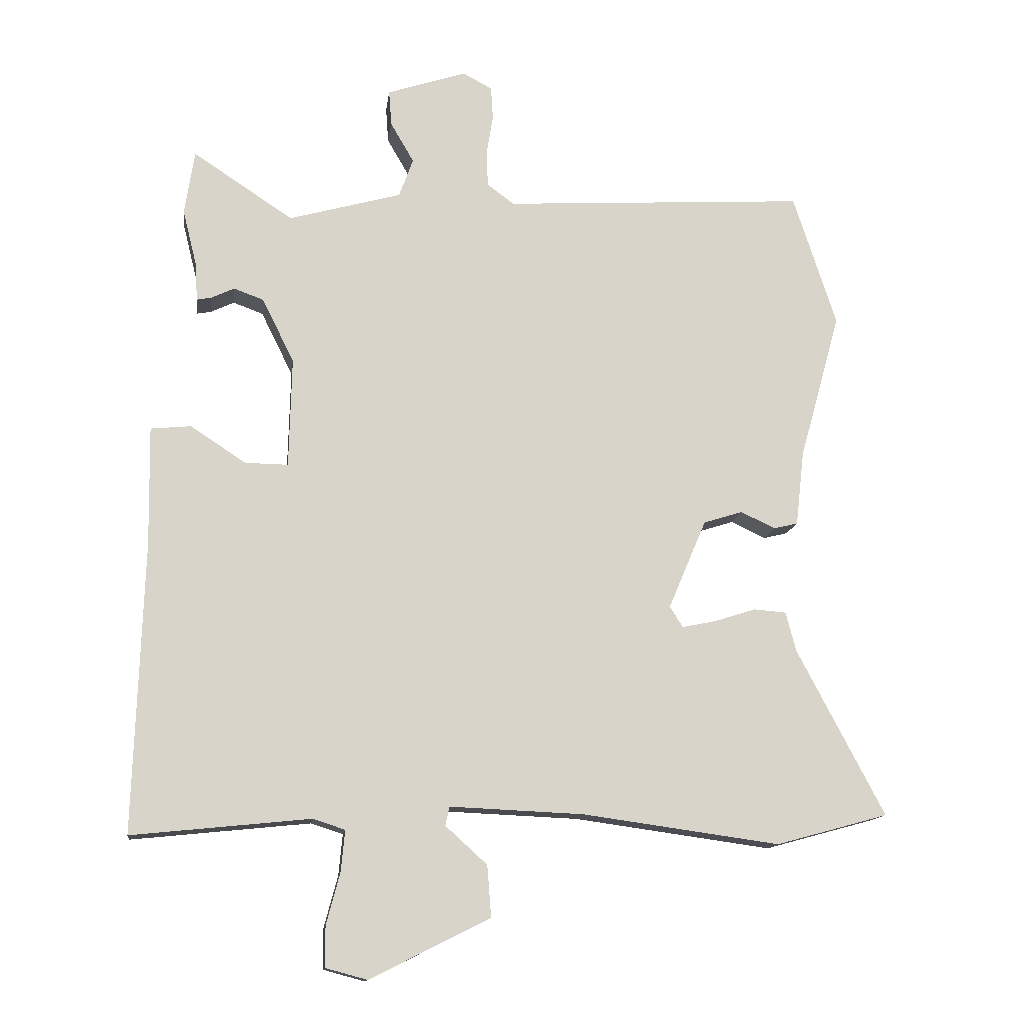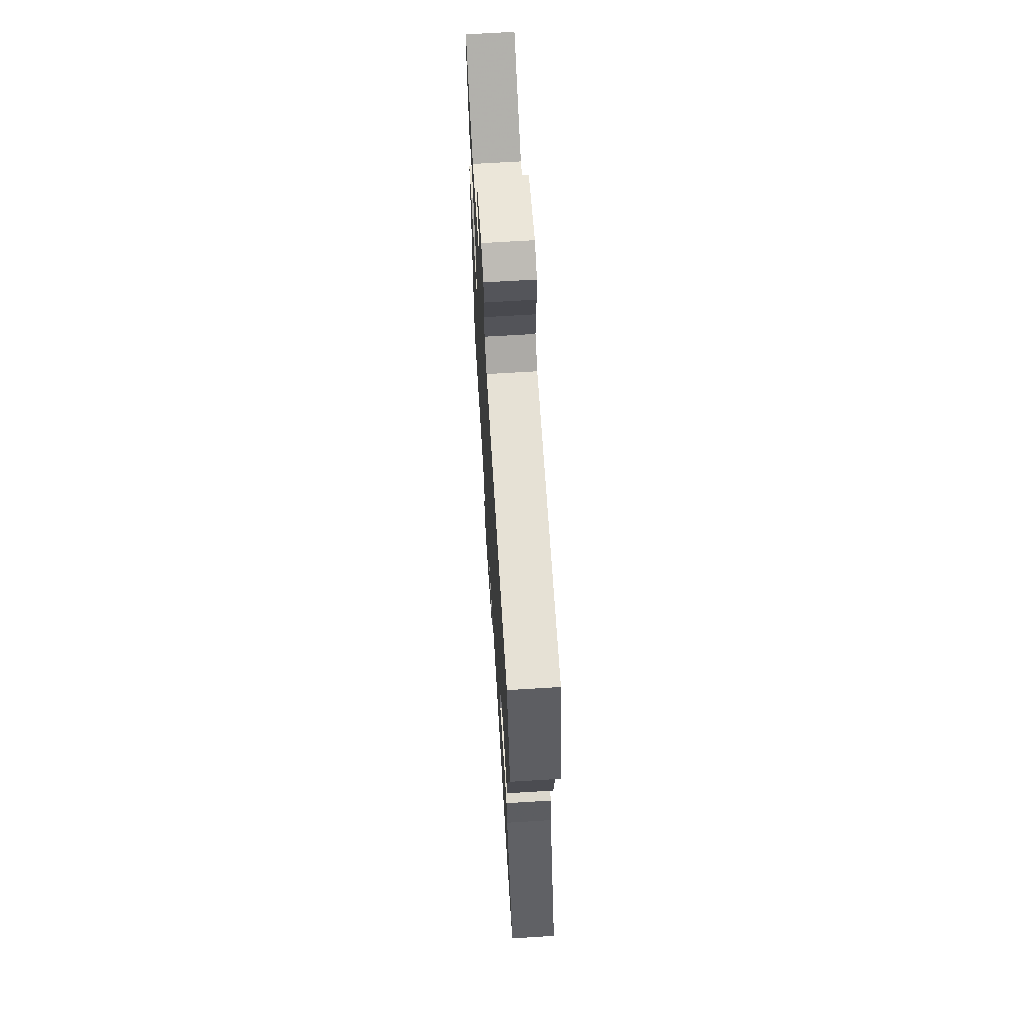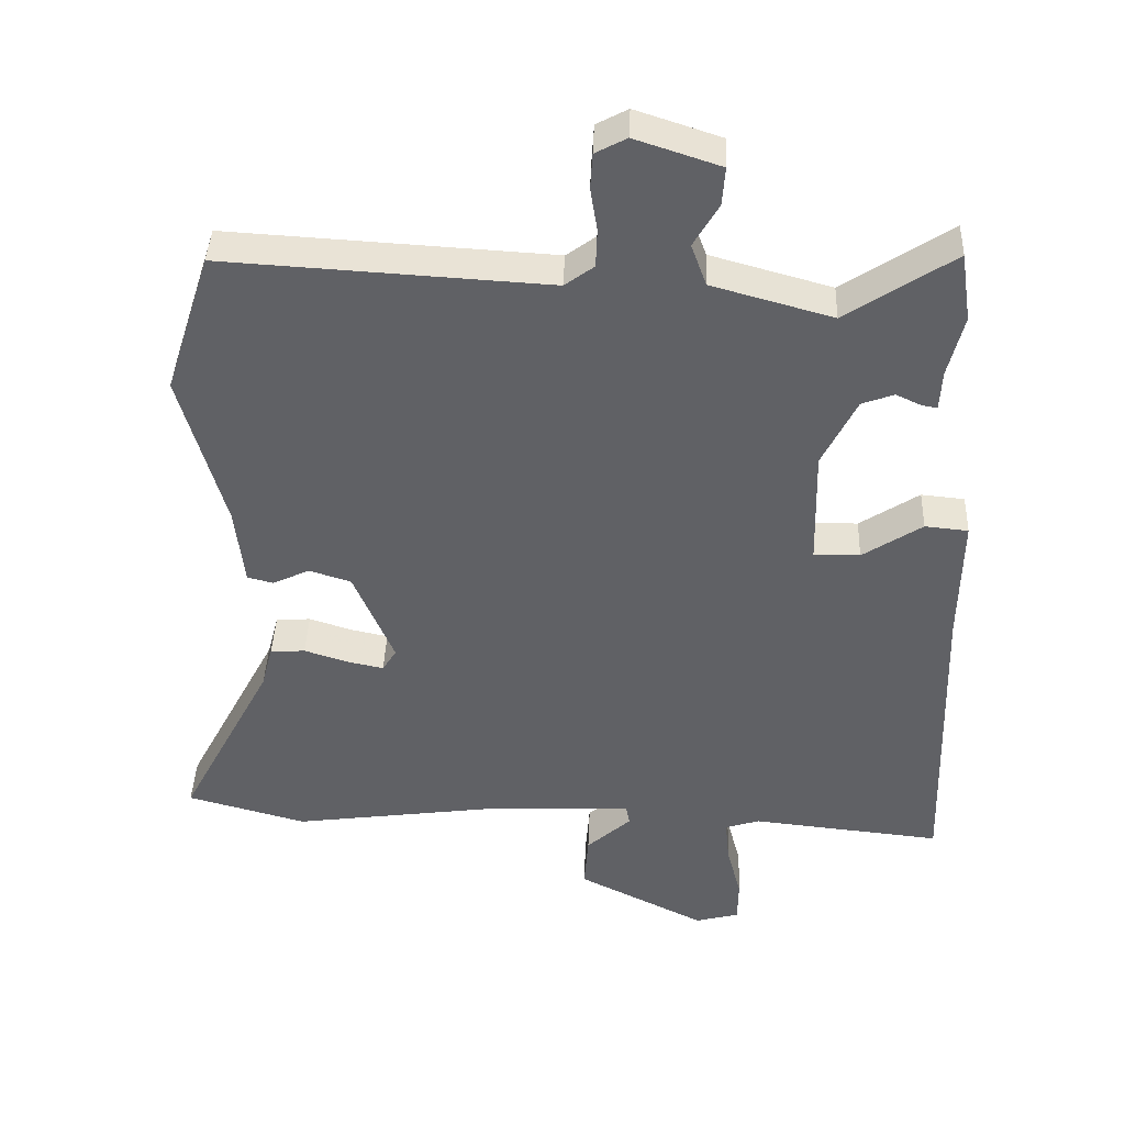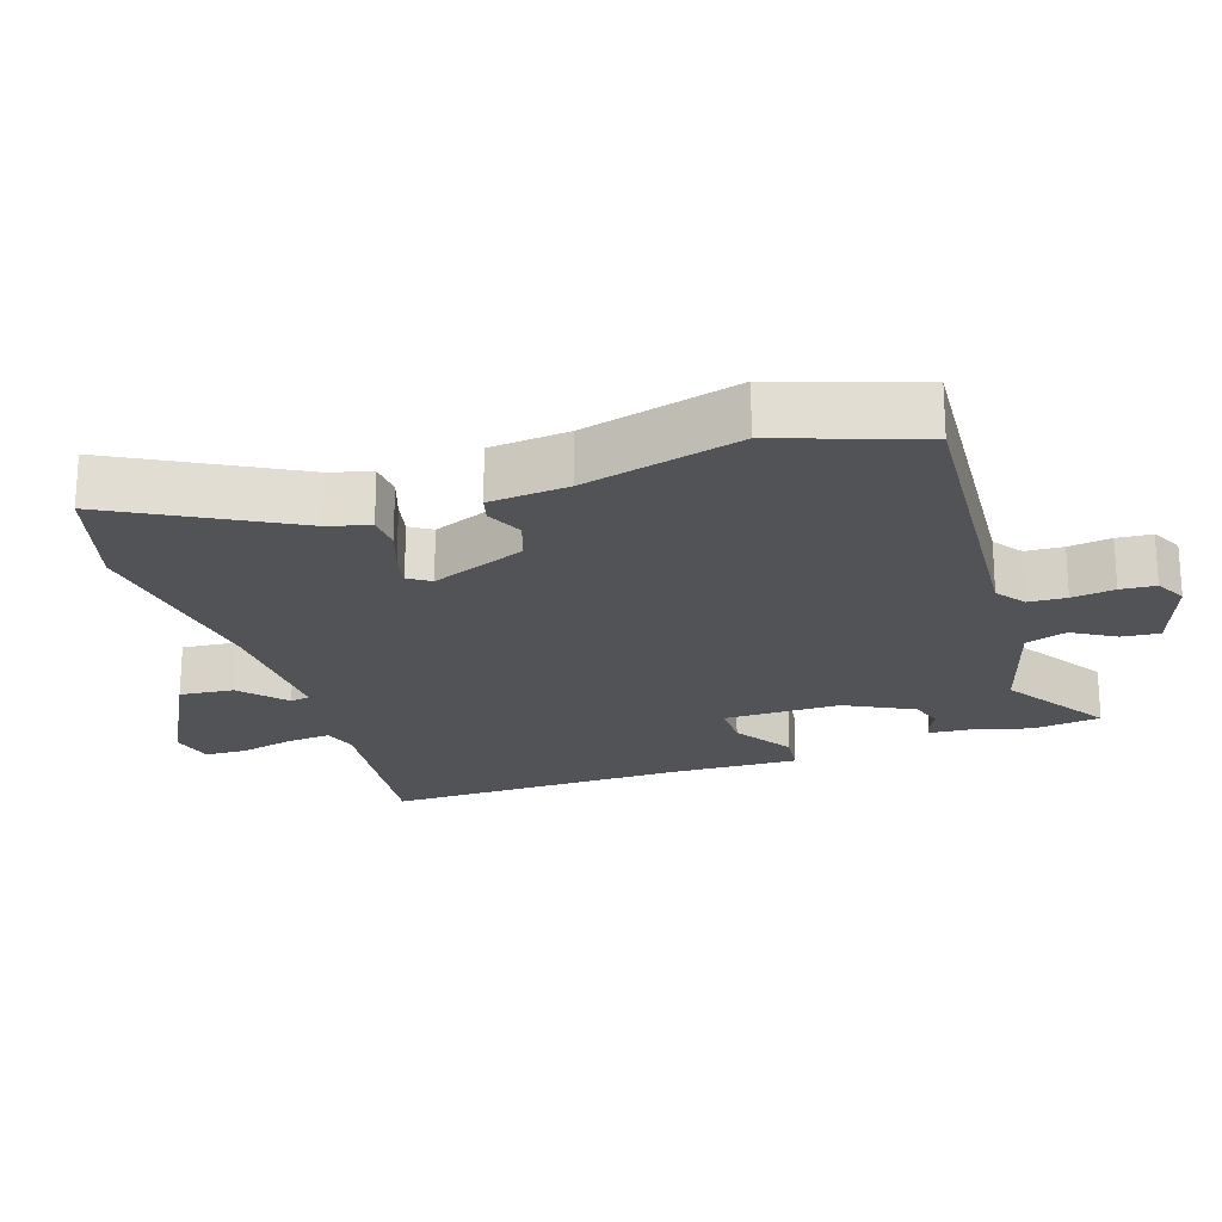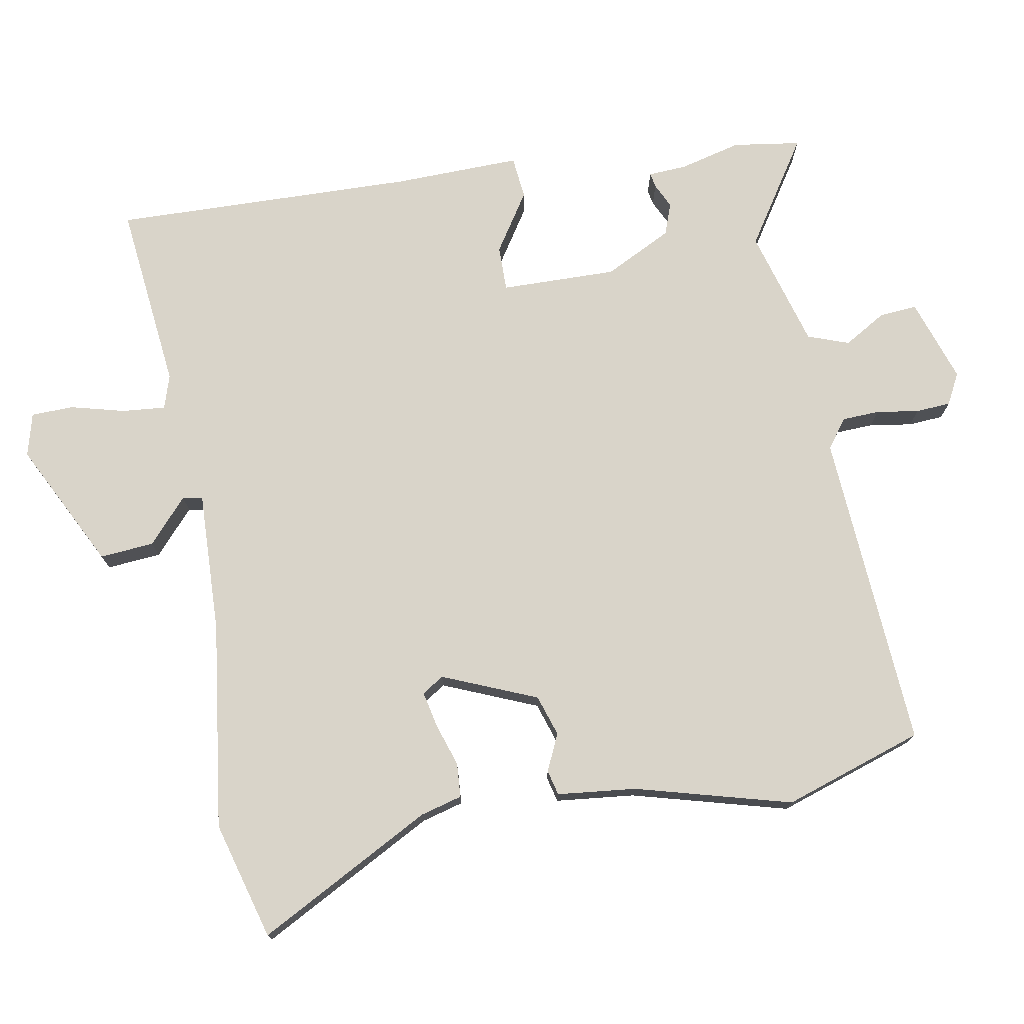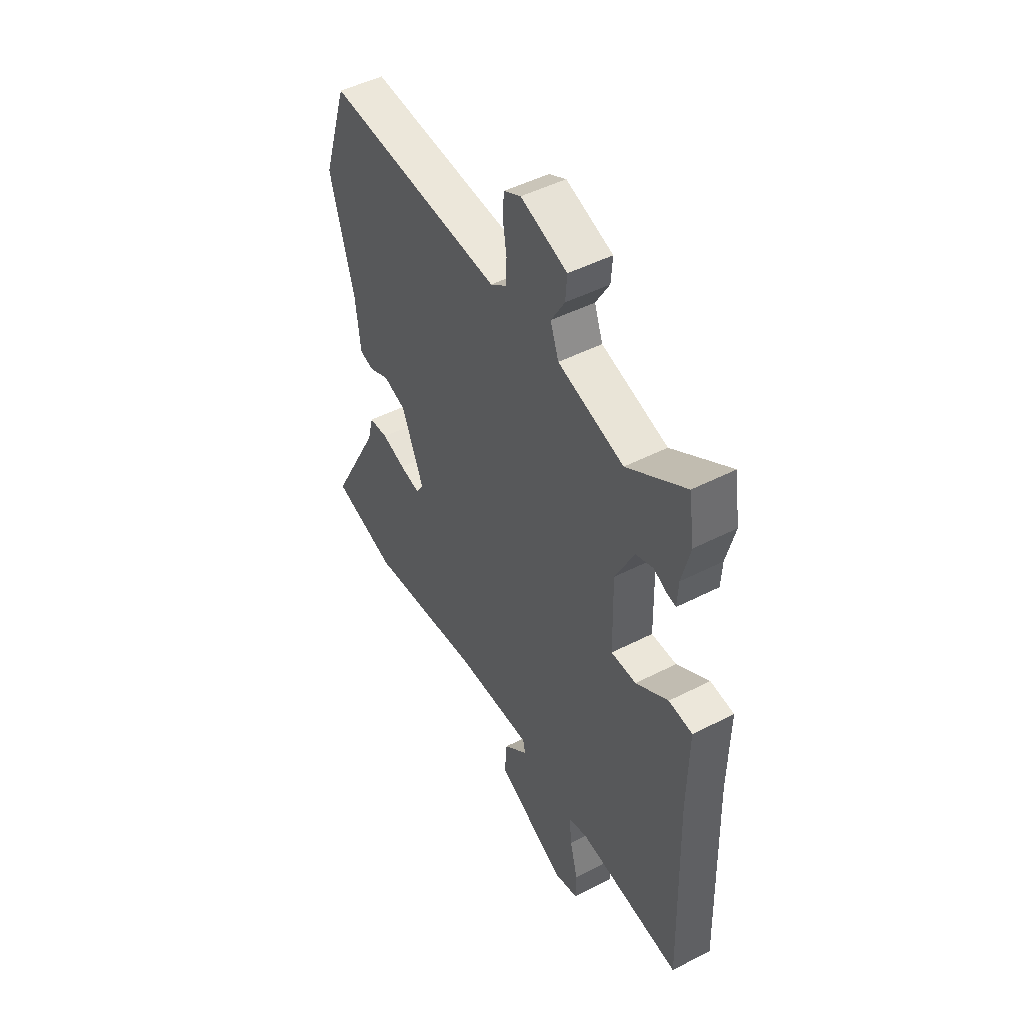
<metadata>
{"format":"obj","ext":"obj","renderer":"f3d","projection":"perspective","resolution":1024,"background":"white","views":[{"elev":-13.5,"azim":172.8,"up":"+Z"},{"elev":67.9,"azim":-93.5,"up":"+Z"},{"elev":40.8,"azim":2.2,"up":"+Z"},{"elev":-21.7,"azim":-72.6,"up":"+Y"},{"elev":74.9,"azim":-100.5,"up":"+Y"},{"elev":48.4,"azim":60.2,"up":"+Z"}]}
</metadata>
<code>
v 0.49 0.07 0.569
v 0.505 0.07 0.47
v 0.483 0.07 0.381
v 0.48 0.07 0.324
v 0.458 0.07 0.328
v 0.422 0.07 0.345
v 0.376 0.07 0.328
v 0.327 0.07 0.229
v 0.331 0.07 0.06
v 0.397 0.07 0.061
v 0.482 0.07 0.117
v 0.544 0.07 0.111
v 0.541 0.07 -0.074
v 0.555 0.07 -0.516
v 0.281 0.07 -0.488
v 0.232 0.07 -0.504
v 0.238 0.07 -0.567
v 0.259 0.07 -0.646
v 0.258 0.07 -0.708
v 0.195 0.07 -0.725
v 0.011 0.07 -0.633
v 0.017 0.07 -0.554
v 0.081 0.07 -0.496
v 0.075 0.07 -0.467
v -0.131 0.07 -0.476
v -0.433 0.07 -0.518
v -0.605 0.07 -0.471
v -0.471 0.07 -0.216
v -0.455 0.07 -0.155
v -0.405 0.07 -0.151
v -0.343 0.07 -0.171
v -0.29 0.07 -0.182
v -0.27 0.07 -0.15
v -0.328 0.07 -0.013
v -0.388 0.07 0.006
v -0.441 0.07 -0.019
v -0.478 0.07 -0.01
v -0.491 0.07 0.105
v -0.554 0.07 0.332
v -0.488 0.07 0.536
v -0.023 0.07 0.509
v 0.019 0.07 0.54
v 0.021 0.07 0.595
v 0.011 0.07 0.657
v 0.014 0.07 0.708
v 0.059 0.07 0.732
v 0.181 0.07 0.692
v 0.177 0.07 0.637
v 0.141 0.07 0.575
v 0.163 0.07 0.515
v 0.336 0.07 0.467
v 0.49 0 0.569
v 0.505 0 0.47
v 0.483 0 0.381
v 0.48 0 0.324
v 0.458 0 0.328
v 0.422 0 0.345
v 0.376 0 0.328
v 0.327 0 0.229
v 0.331 0 0.06
v 0.397 0 0.061
v 0.482 0 0.117
v 0.544 0 0.111
v 0.541 0 -0.074
v 0.555 0 -0.516
v 0.281 0 -0.488
v 0.232 0 -0.504
v 0.238 0 -0.567
v 0.259 0 -0.646
v 0.258 0 -0.708
v 0.195 0 -0.725
v 0.011 0 -0.633
v 0.017 0 -0.554
v 0.081 0 -0.496
v 0.075 0 -0.467
v -0.131 0 -0.476
v -0.433 0 -0.518
v -0.605 0 -0.471
v -0.471 0 -0.216
v -0.455 0 -0.155
v -0.405 0 -0.151
v -0.343 0 -0.171
v -0.29 0 -0.182
v -0.27 0 -0.15
v -0.328 0 -0.013
v -0.388 0 0.006
v -0.441 0 -0.019
v -0.478 0 -0.01
v -0.491 0 0.105
v -0.554 0 0.332
v -0.488 0 0.536
v -0.023 0 0.509
v 0.019 0 0.54
v 0.021 0 0.595
v 0.011 0 0.657
v 0.014 0 0.708
v 0.059 0 0.732
v 0.181 0 0.692
v 0.177 0 0.637
v 0.141 0 0.575
v 0.163 0 0.515
v 0.336 0 0.467
f 47 48 49
f 46 47 49
f 45 46 49
f 44 45 49
f 43 44 49
f 42 43 49 50
f 41 42 50 51
f 40 41 51
f 39 40 51
f 38 39 51
f 37 38 51
f 36 37 51
f 35 36 51
f 28 29 30 31
f 28 31 32
f 27 28 32
f 26 27 32
f 25 26 32
f 24 25 32 33
f 21 22 23
f 20 21 23
f 19 20 23
f 18 19 23
f 17 18 23
f 16 17 23 24
f 24 33 34
f 16 24 34
f 15 16 34
f 10 11 12 13
f 14 15 34
f 13 14 34
f 10 13 34
f 9 10 34
f 3 4 5 6
f 3 6 7
f 2 3 7
f 1 2 7
f 51 1 7
f 35 51 7 8
f 8 9 34 35
f 100 99 98
f 100 98 97
f 100 97 96
f 100 96 95
f 100 95 94
f 101 100 94 93
f 102 101 93 92
f 102 92 91
f 102 91 90
f 102 90 89
f 102 89 88
f 102 88 87
f 102 87 86
f 82 81 80 79
f 83 82 79
f 83 79 78
f 83 78 77
f 83 77 76
f 84 83 76 75
f 74 73 72
f 74 72 71
f 74 71 70
f 74 70 69
f 74 69 68
f 75 74 68 67
f 85 84 75
f 85 75 67
f 85 67 66
f 64 63 62 61
f 85 66 65
f 85 65 64
f 85 64 61
f 85 61 60
f 57 56 55 54
f 58 57 54
f 58 54 53
f 58 53 52
f 58 52 102
f 59 58 102 86
f 86 85 60 59
f 1 52 53 2
f 2 53 54 3
f 3 54 55 4
f 4 55 56 5
f 5 56 57 6
f 6 57 58 7
f 7 58 59 8
f 8 59 60 9
f 9 60 61 10
f 10 61 62 11
f 11 62 63 12
f 12 63 64 13
f 13 64 65 14
f 14 65 66 15
f 15 66 67 16
f 16 67 68 17
f 17 68 69 18
f 18 69 70 19
f 19 70 71 20
f 20 71 72 21
f 21 72 73 22
f 22 73 74 23
f 23 74 75 24
f 24 75 76 25
f 25 76 77 26
f 26 77 78 27
f 27 78 79 28
f 28 79 80 29
f 29 80 81 30
f 30 81 82 31
f 31 82 83 32
f 32 83 84 33
f 33 84 85 34
f 34 85 86 35
f 35 86 87 36
f 36 87 88 37
f 37 88 89 38
f 38 89 90 39
f 39 90 91 40
f 40 91 92 41
f 41 92 93 42
f 42 93 94 43
f 43 94 95 44
f 44 95 96 45
f 45 96 97 46
f 46 97 98 47
f 47 98 99 48
f 48 99 100 49
f 49 100 101 50
f 50 101 102 51
f 51 102 52 1

</code>
